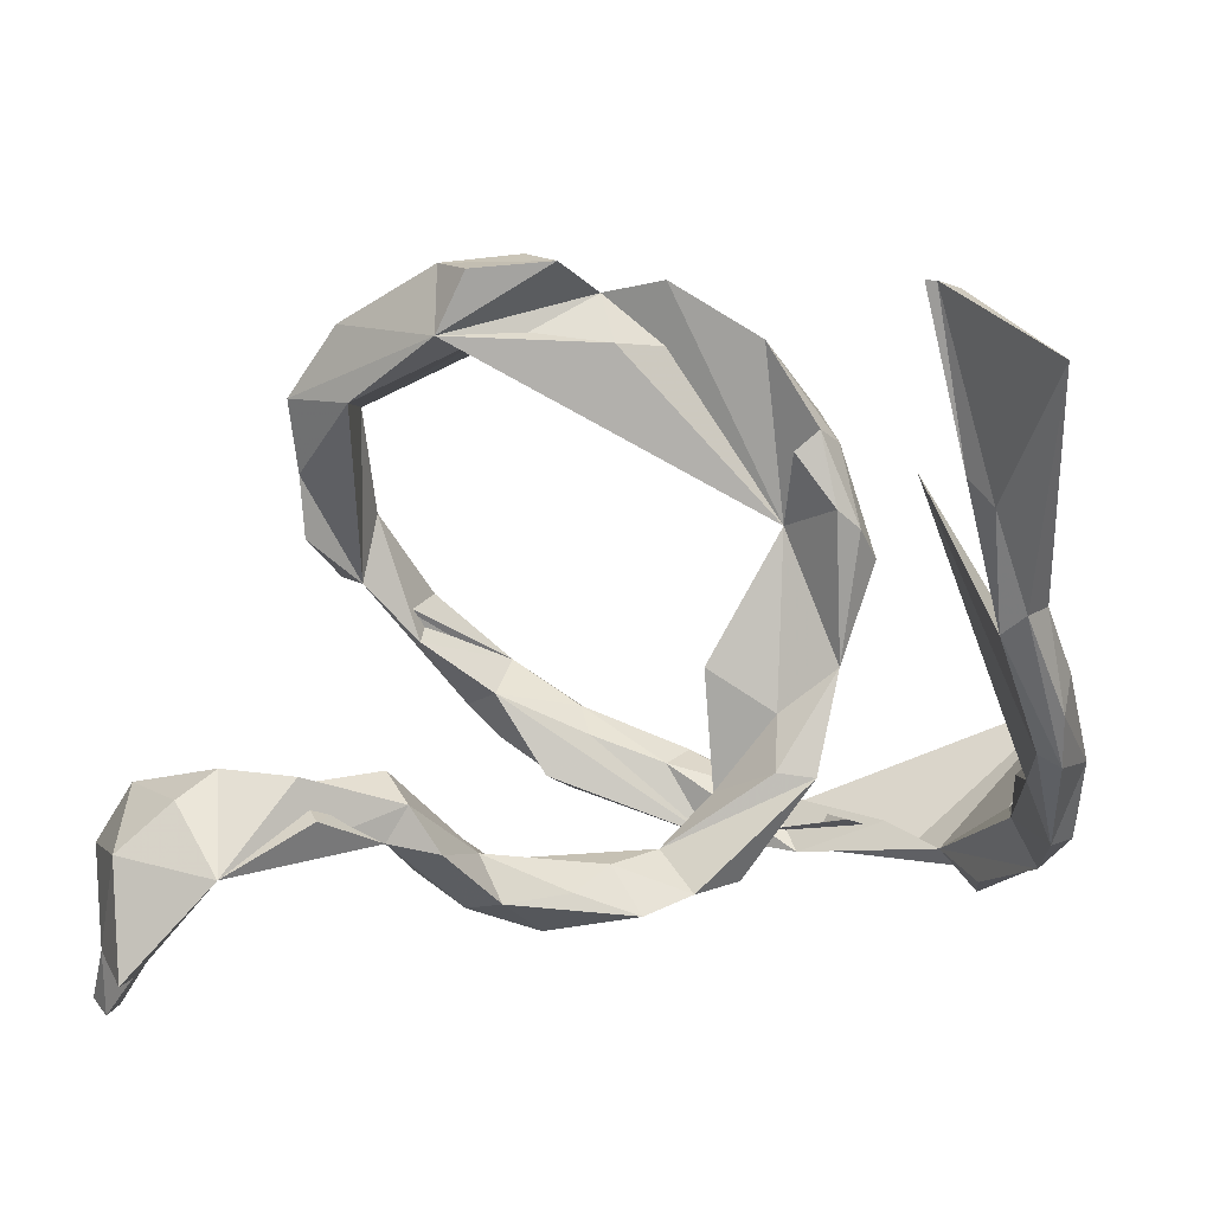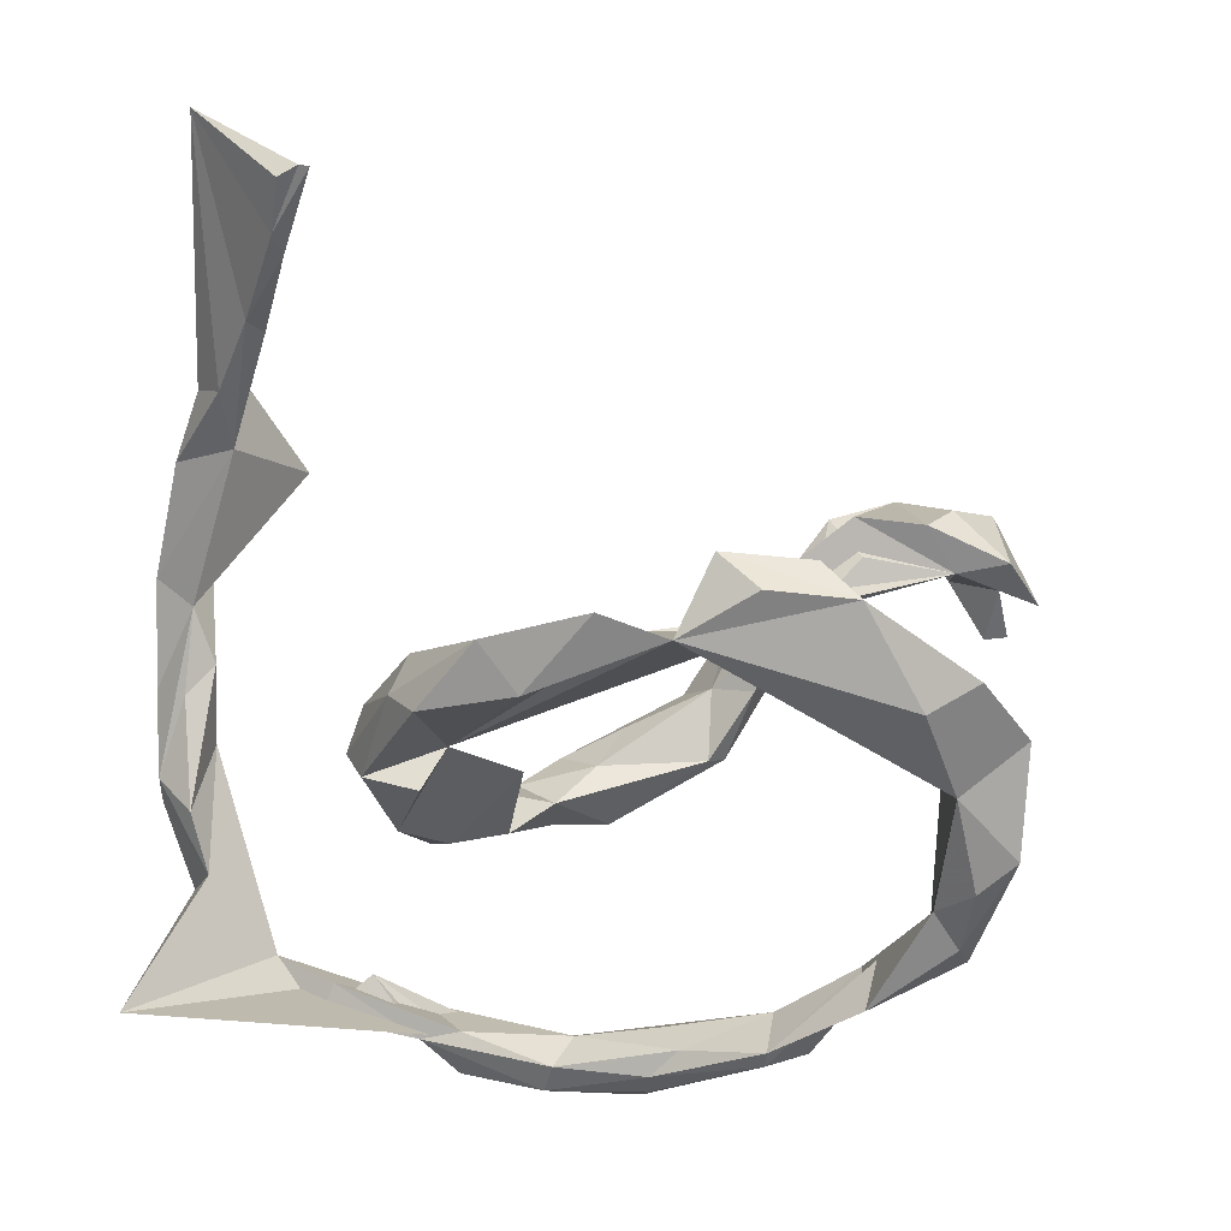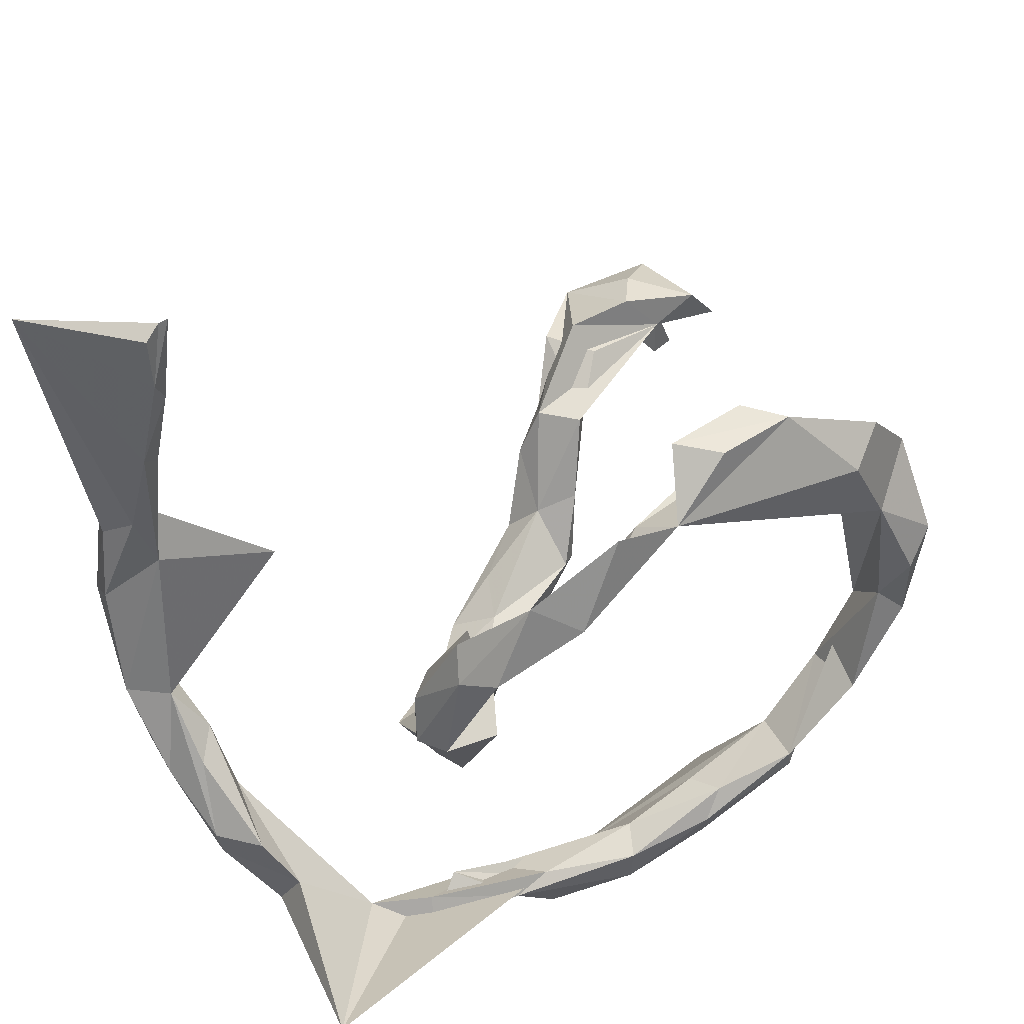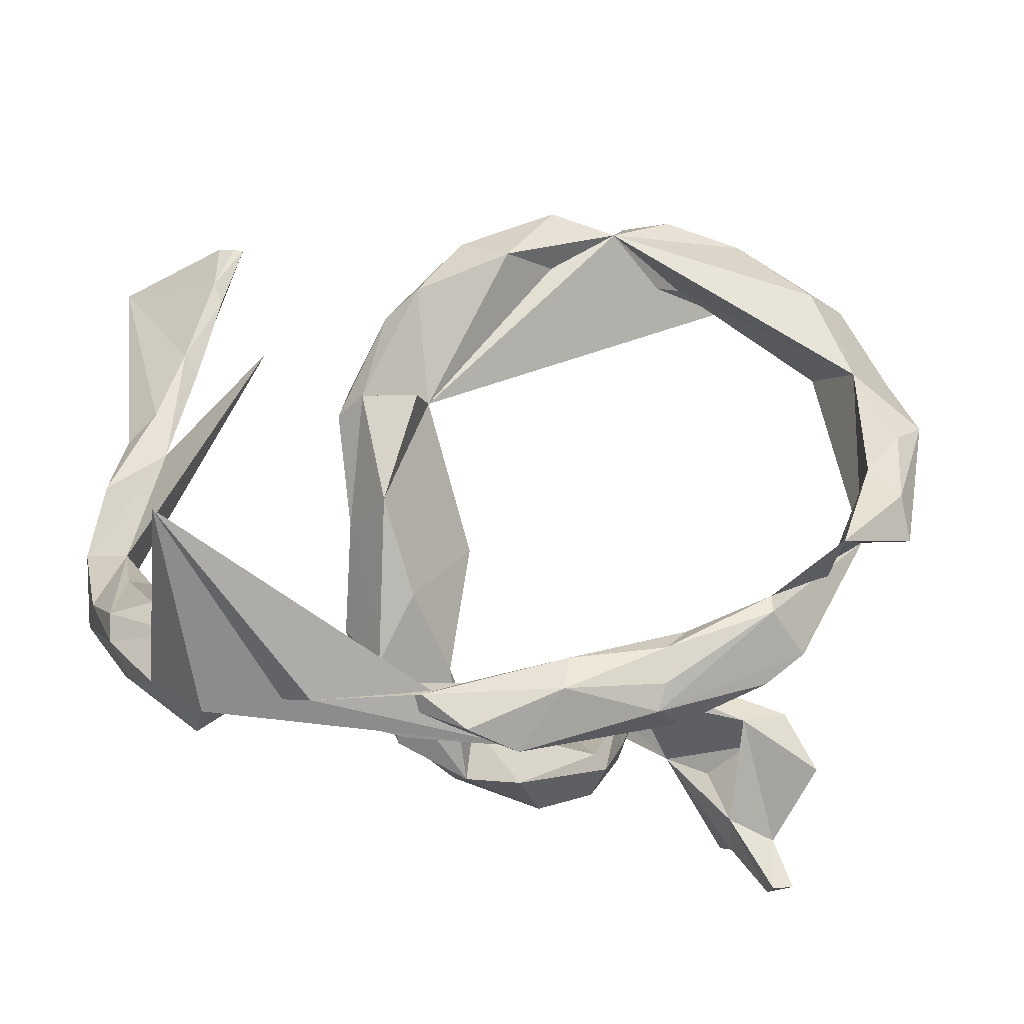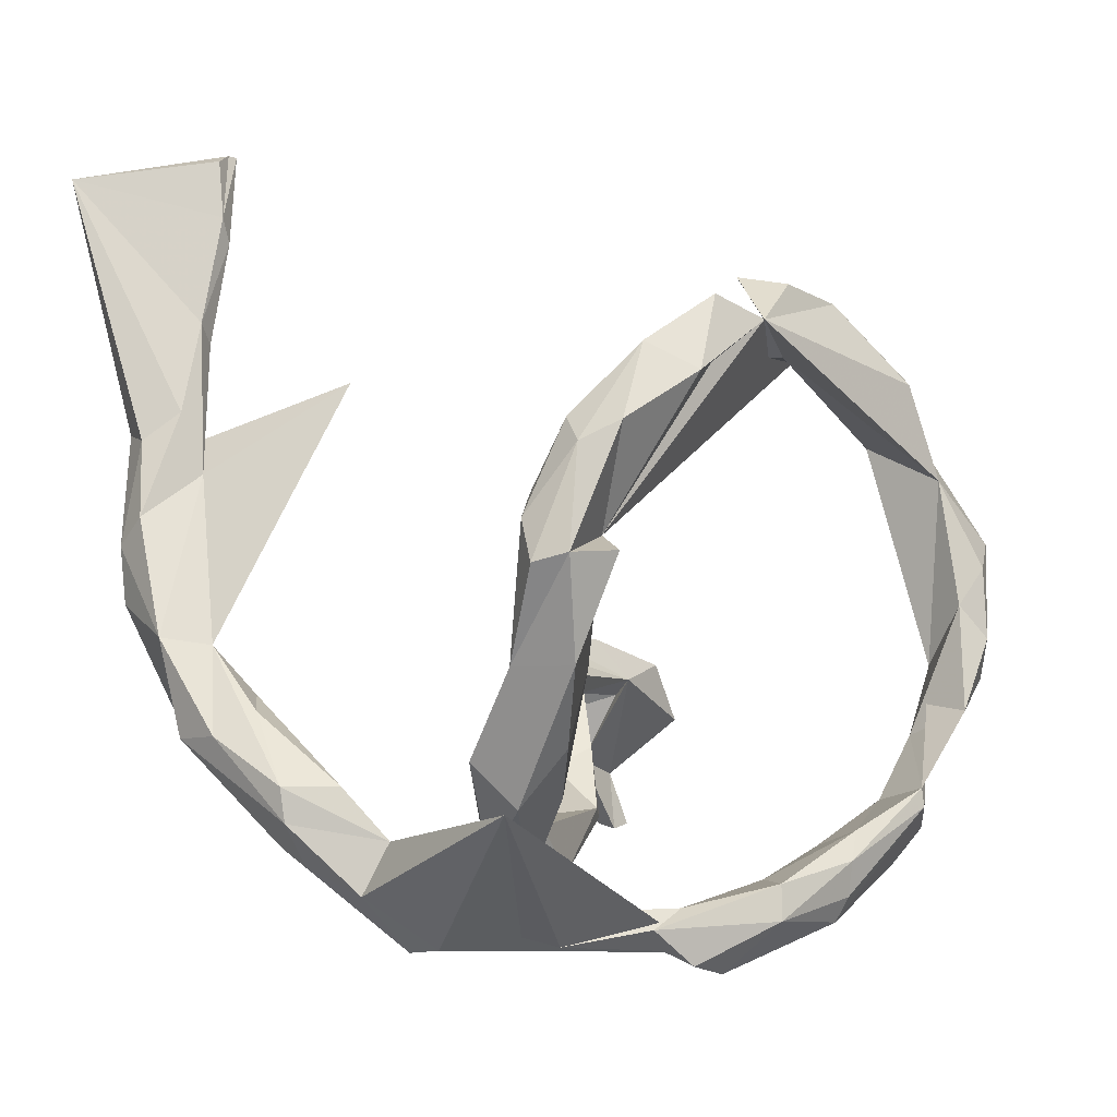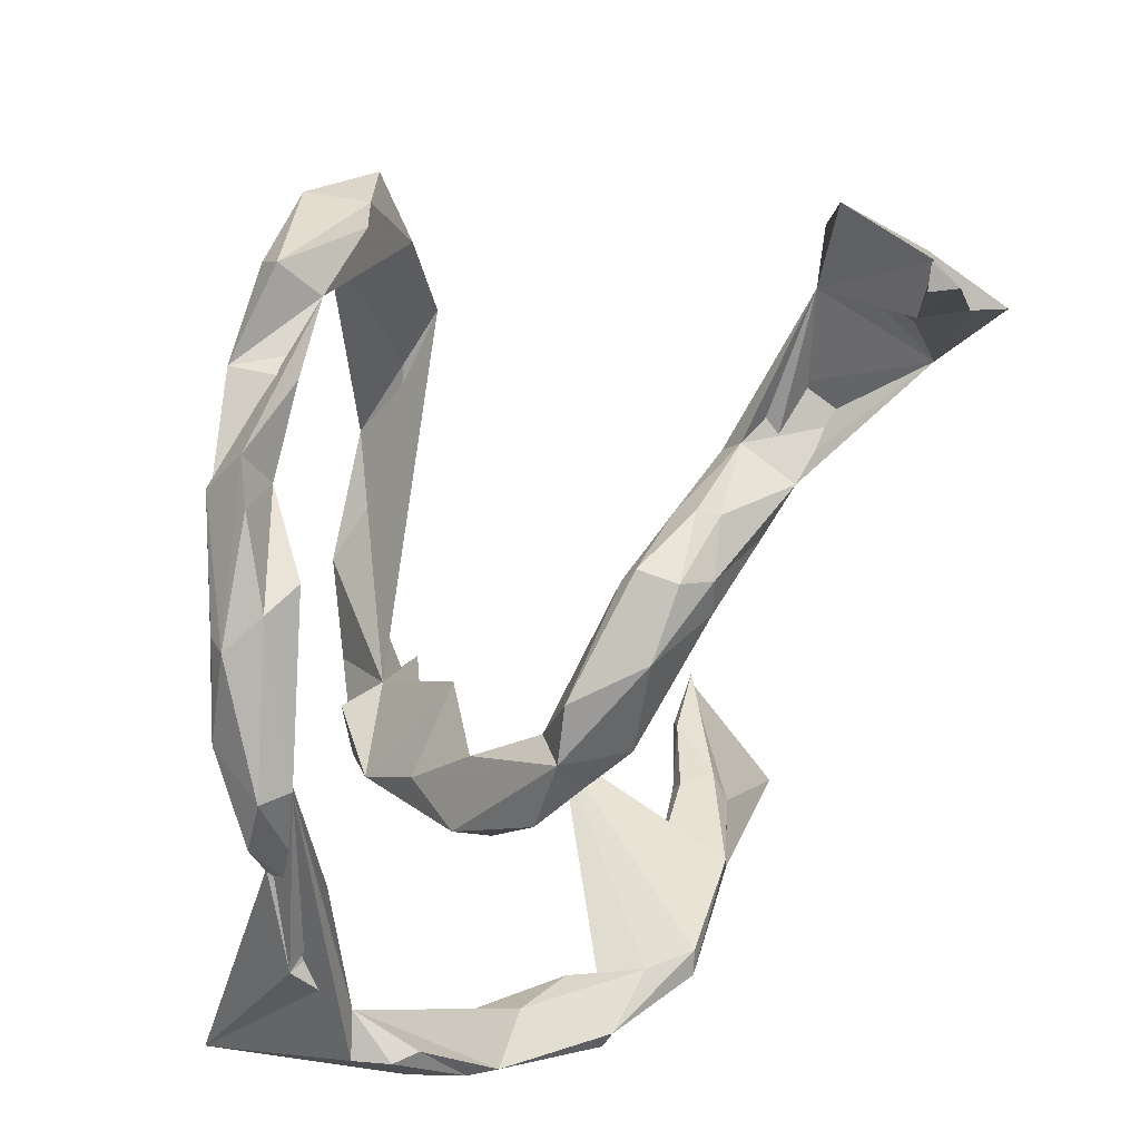
<metadata>
{"format":"obj","ext":"obj","renderer":"f3d","projection":"perspective","resolution":1024,"background":"white","views":[{"elev":24.8,"azim":8.0,"up":"+Y"},{"elev":-41.3,"azim":177.6,"up":"+Z"},{"elev":57.6,"azim":144.2,"up":"+Y"},{"elev":-26.7,"azim":161.2,"up":"+Y"},{"elev":-1.3,"azim":129.4,"up":"+Y"},{"elev":-66.6,"azim":-96.0,"up":"+Y"}]}
</metadata>
<code>
v 0.565 0.06074 0.3246
v 0.5629 0.1351 0.3359
v 0.5976 0.02024 0.2249
v 0.5341 0.07723 0.3232
v 0.5114 0.2798 0.3757
v 0.563 -0.11 0.2069
v 0.5261 0.002091 0.2499
v 0.3731 0.3435 0.1153
v 0.5679 0.1715 0.294
v 0.4676 0.4115 0.3794
v 0.5893 -0.1042 0.195
v 0.4812 0.2507 0.3702
v 0.5353 0.271 0.328
v 0.5027 0.3076 0.2902
v 0.4859 0.2274 0.2667
v 0.5144 -0.1455 0.07633
v 0.5965 -0.09897 0.129
v 0.5457 0.01056 0.1845
v 0.5544 -0.2321 0.05333
v 0.5341 0.6211 0.4681
v 0.5536 -0.06941 0.0976
v 0.515 -0.05092 0.1374
v 0.5844 -0.1999 0.01795
v 0.4625 0.4257 0.2961
v 0.4154 0.644 0.3136
v 0.4398 0.3992 0.3037
v 0.4332 0.4361 0.3544
v 0.587 -0.1558 0.02335
v 0.4098 0.5338 0.3001
v 0.5395 -0.2844 -0.06488
v 0.5542 -0.2537 0.01202
v 0.4795 -0.3195 -0.05222
v 0.5398 -0.1556 -0.03152
v -0.5349 -0.2164 0.5013
v 0.389 0.6554 0.324
v 0.4234 0.5674 0.2979
v 0.3752 0.6546 0.3232
v -0.422 -0.07334 0.4951
v -0.4786 -0.1051 0.4584
v -0.5361 -0.1984 0.549
v 0.4787 -0.3542 -0.08597
v -0.5099 -0.1859 0.446
v -0.5884 -0.2107 0.4527
v 0.04807 -0.2766 0.1718
v 0.5146 -0.2196 -0.08723
v 0.05912 -0.3115 0.07987
v -0.1227 -0.2256 0.2509
v -0.2509 -0.09385 0.3454
v 0.1094 -0.2708 0.1163
v -0.5827 -0.293 0.4717
v -0.2272 -0.05554 0.3121
v -0.08373 -0.3062 0.1777
v -0.1871 -0.1259 0.3086
v 0.5991 -0.1714 -0.3373
v 0.2587 -0.1406 0.01385
v 0.1647 -0.2776 0.06136
v -0.6107 -0.2928 0.4343
v 0.4841 -0.3467 -0.1376
v -0.158 -0.1717 0.2187
v -0.5761 -0.299 0.4339
v -0.03951 -0.2344 0.1953
v -0.3181 -0.02944 0.415
v -0.1716 -0.2379 0.2464
v -0.1751 -0.2654 0.2025
v -0.02081 -0.3074 0.08053
v -0.5596 -0.06631 0.4652
v 0.4238 -0.3224 -0.142
v -0.001106 -0.23 0.1228
v -0.2893 -0.06889 0.2729
v 0.0557 -0.2371 0.06096
v 0.2237 -0.2022 -0.03854
v 0.2041 -0.1365 0.0141
v -0.3473 0.01235 0.3827
v -0.2676 -0.04125 0.2537
v -0.5174 -0.07941 0.3844
v -0.2154 -0.1448 0.1929
v -0.2372 -0.186 0.2485
v -0.1557 -0.2283 0.1347
v -0.1797 -0.2431 0.15
v -0.2344 -0.1722 0.219
v -0.4941 -0.05366 0.3408
v 0.1992 -0.08316 -0.05345
v 0.2233 -0.367 -0.1837
v 0.118 -0.1937 -0.02543
v 0.2795 -0.01743 -0.07183
v -0.3613 -0.02451 0.3412
v -0.6222 -0.1212 0.345
v 0.3449 -0.3112 -0.192
v 0.1941 -0.1226 -0.0971
v -0.4915 -0.009994 0.4211
v 0.3624 -0.3481 -0.2222
v -0.5689 -0.03215 0.3431
v 0.1002 -0.02116 -0.05471
v 0.2986 0.1685 -0.1069
v -0.4493 0.01063 0.372
v 0.2933 -0.3065 -0.1792
v 0.3193 0.1123 -0.1394
v 0.2566 -0.015 -0.1599
v 0.1735 -0.3856 -0.2807
v 0.2671 0.2001 -0.09429
v 0.2979 0.1251 -0.184
v 0.1936 0.1481 -0.1518
v 0.2397 0.2969 -0.131
v 0.09153 -0.3797 -0.2328
v 0.2072 0.2724 -0.1087
v 0.2259 0.1282 -0.2055
v 0.2637 0.2642 -0.1689
v 0.2281 -0.3372 -0.2599
v 0.1733 -0.3147 -0.261
v 0.2316 0.291 -0.2152
v 0.1016 -0.4032 -0.2712
v 0.053 -0.29 -0.3279
v 0.02452 -0.2898 -0.2799
v 0.1597 0.3955 -0.1913
v -0.06655 -0.3489 -0.3298
v -0.08911 -0.2543 -0.2861
v 0.0623 -0.3359 -0.3354
v -0.03633 0.3898 -0.1668
v -0.1165 -0.3413 -0.2836
v -0.1463 -0.305 -0.2457
v -0.1084 -0.233 -0.3342
v 0.1081 0.3589 -0.2443
v 0.02655 0.4662 -0.2074
v -0.07144 -0.3158 -0.3465
v -0.2283 -0.2015 -0.2937
v -0.2254 -0.2849 -0.3177
v -0.07117 -0.2686 -0.3534
v -0.06312 0.4392 -0.2226
v -0.1862 0.4013 -0.1674
v -0.1085 0.5061 -0.1452
v -0.3333 -0.1183 -0.2775
v -0.2763 -0.2403 -0.3303
v -0.2145 -0.2061 -0.3733
v -0.2693 0.4023 -0.1265
v -0.2288 0.4912 -0.1414
v -0.2153 -0.1816 -0.369
v -0.1602 0.4978 -0.1945
v -0.4108 -0.02378 -0.2613
v -0.2762 0.4812 -0.1908
v -0.3988 0.2867 -0.1659
v -0.4851 0.1563 -0.2199
v -0.4547 -0.04137 -0.3192
v -0.3291 -0.08231 -0.368
v -0.4797 0.06007 -0.2166
v -0.3549 0.3695 -0.265
v -0.424 0.3784 -0.2213
v -0.3987 0.06184 -0.3183
v -0.4346 0.0151 -0.342
v -0.496 0.2692 -0.2168
v -0.4074 0.2369 -0.2806
v -0.4425 0.1136 -0.3307
v -0.4922 0.1485 -0.3066
f 148 143 142
f 138 142 143
f 152 148 142
f 147 143 148
f 150 138 147
f 131 147 138
f 138 150 140
f 129 140 150
f 145 146 139
f 134 139 146
f 128 145 139
f 128 139 137
f 130 137 139
f 130 128 137
f 149 134 146
f 135 139 134
f 130 139 135
f 143 147 131
f 136 143 131
f 151 147 148
f 138 144 142
f 141 142 144
f 138 141 144
f 152 142 141
f 149 152 141
f 151 148 152
f 151 150 147
f 152 150 151
f 149 150 152
f 146 150 149
f 128 150 145
f 146 145 150
f 141 138 140
f 140 134 149
f 22 7 18
f 8 18 7
f 21 22 18
f 16 7 22
f 6 7 16
f 4 7 6
f 19 6 16
f 28 18 17
f 3 17 18
f 23 28 17
f 21 18 28
f 15 3 18
f 11 17 3
f 6 11 3
f 23 17 11
f 45 28 23
f 19 23 11
f 6 19 11
f 31 23 19
f 67 19 16
f 12 5 10
f 20 10 5
f 27 12 10
f 1 5 12
f 14 13 9
f 2 9 13
f 15 14 9
f 20 13 14
f 13 5 2
f 1 2 5
f 20 5 13
f 15 8 12
f 4 12 8
f 27 15 12
f 3 9 2
f 7 4 8
f 1 12 4
f 6 1 4
f 3 2 1
f 15 9 3
f 6 3 1
f 129 150 128
f 134 140 129
f 141 140 149
f 125 136 131
f 138 143 136
f 86 62 38
f 48 38 62
f 81 86 38
f 69 62 86
f 79 65 64
f 52 64 65
f 80 79 64
f 78 65 79
f 77 80 64
f 76 79 80
f 63 77 64
f 69 80 77
f 46 65 70
f 78 70 65
f 84 46 70
f 89 46 84
f 49 70 68
f 78 68 70
f 72 84 70
f 55 72 70
f 82 84 72
f 85 82 72
f 93 84 82
f 55 85 72
f 102 82 85
f 71 85 55
f 59 68 78
f 76 78 79
f 59 78 76
f 74 59 76
f 69 76 80
f 48 69 77
f 74 76 69
f 81 74 69
f 74 51 59
f 53 59 51
f 81 51 74
f 43 60 57
f 50 57 60
f 50 43 57
f 42 60 43
f 38 39 75
f 42 75 39
f 81 38 75
f 81 75 42
f 38 42 39
f 43 40 66
f 38 66 40
f 87 43 66
f 34 40 43
f 34 43 50
f 42 34 50
f 81 69 86
f 48 62 69
f 53 51 48
f 38 48 51
f 73 38 51
f 50 60 42
f 38 34 42
f 63 53 48
f 63 48 77
f 47 59 53
f 63 47 53
f 61 59 47
f 52 47 63
f 61 68 59
f 44 68 61
f 44 61 47
f 44 47 52
f 64 52 63
f 49 68 44
f 46 52 65
f 46 44 52
f 49 44 46
f 49 55 70
f 56 55 49
f 46 71 56
f 55 56 71
f 46 56 49
f 16 45 67
f 54 67 45
f 30 54 45
f 91 67 54
f 19 67 32
f 41 32 67
f 93 89 84
f 98 89 93
f 102 93 82
f 100 102 85
f 94 85 97
f 101 97 85
f 100 85 94
f 103 100 94
f 107 94 97
f 105 102 100
f 81 43 87
f 92 81 87
f 95 81 92
f 66 92 87
f 73 81 95
f 90 95 92
f 90 92 66
f 38 95 90
f 111 99 96
f 108 96 99
f 104 111 96
f 117 99 111
f 91 96 108
f 117 108 99
f 119 111 104
f 88 83 67
f 104 67 83
f 104 58 67
f 41 67 58
f 54 58 104
f 30 41 58
f 31 32 41
f 36 35 25
f 20 25 35
f 27 35 37
f 36 37 35
f 29 37 36
f 20 36 25
f 24 29 36
f 27 37 29
f 90 66 38
f 34 38 40
f 54 30 58
f 16 22 33
f 21 33 22
f 45 16 33
f 28 45 33
f 21 28 33
f 23 30 45
f 31 30 23
f 41 30 31
f 19 32 31
f 26 27 29
f 10 35 27
f 26 29 24
f 20 24 36
f 14 24 20
f 15 27 26
f 10 20 35
f 15 26 24
f 14 15 24
f 133 127 124
f 117 124 127
f 115 133 124
f 136 127 133
f 117 115 124
f 132 133 115
f 115 126 132
f 125 132 126
f 119 126 115
f 111 119 115
f 125 126 119
f 73 95 38
f 81 73 51
f 113 104 83
f 91 54 104
f 96 91 104
f 88 67 91
f 108 88 91
f 89 71 46
f 98 71 89
f 98 85 71
f 120 125 119
f 127 112 117
f 108 117 112
f 121 112 127
f 128 134 102
f 118 102 134
f 123 128 102
f 130 134 128
f 123 102 114
f 103 114 102
f 122 123 114
f 110 122 114
f 128 123 122
f 129 118 134
f 107 110 114
f 102 122 110
f 118 122 102
f 125 104 116
f 113 116 104
f 121 125 116
f 120 104 125
f 119 104 120
f 121 113 112
f 109 112 113
f 116 113 121
f 111 115 117
f 105 103 102
f 107 114 103
f 100 103 105
f 101 110 107
f 125 121 136
f 127 136 121
f 138 136 133
f 138 133 132
f 135 134 130
f 128 122 118
f 101 102 110
f 129 128 118
f 125 131 132
f 138 132 131
f 102 98 93
f 106 98 102
f 98 101 85
f 107 97 101
f 106 101 98
f 102 101 106
f 107 103 94
f 109 108 112
f 88 108 109
f 109 113 83
f 88 109 83
f 18 8 15
f 81 42 43

</code>
